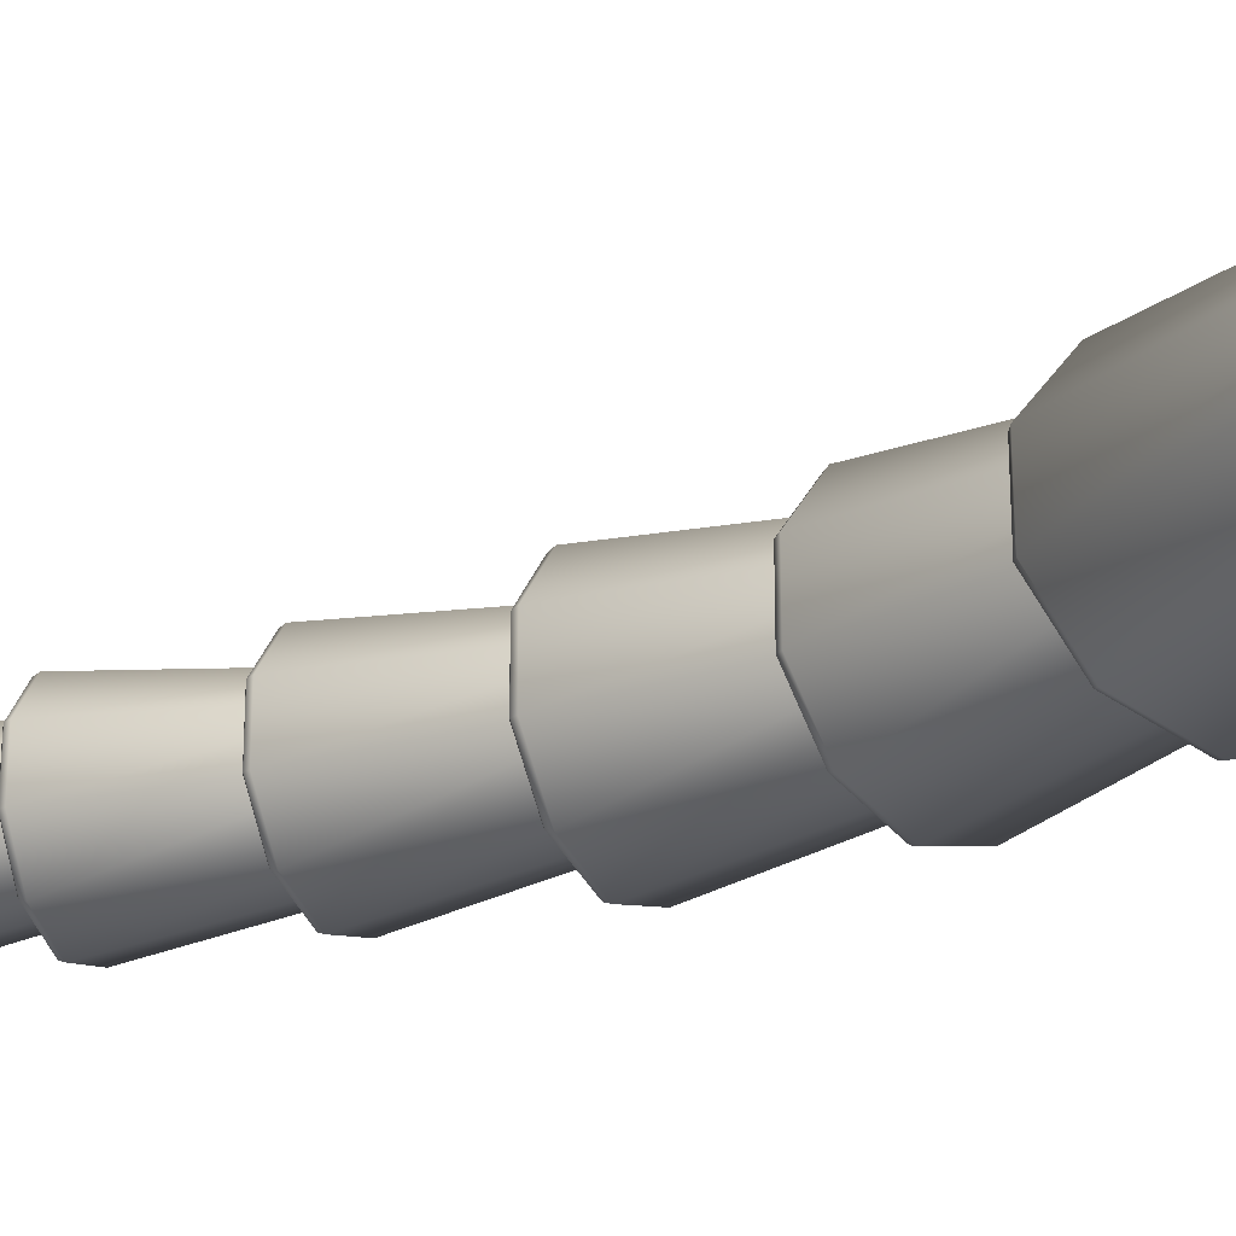
<metadata>
{"format":"obj","ext":"obj","renderer":"f3d","projection":"perspective","resolution":1024,"background":"white","views":[{"elev":-25.9,"azim":-68.8,"up":"+Z"}]}
</metadata>
<code>
o Segment_Cylinder.012
v -0.1712 -0.2879 -0
v -0.1712 -0.2879 -0.271
v -0.0414 -0.3944 -0.2193
v 0.4883 0.5162 -0.3945
v 0.2994 0.6711 -0.3192
v 0.312 0.6723 -0.3074
v 0.494 0.523 -0.38
v 0.4727 0.497 -0.4049
v 0.6666 0.338 -0.3276
v 0.03882 -0.4602 -0.08376
v 0.794 0.2655 -0.1219
v 0.6773 0.3612 -0.3192
v 0.6759 0.3738 -0.3074
v 0.7884 0.2816 -0.1174
v 0.7864 0.2397 -0.1251
v 0.03882 -0.4602 0.08376
v 0.6773 0.3612 0.3192
v 0.794 0.2655 0.1219
v 0.7884 0.2816 0.1174
v 0.6759 0.3738 0.3074
v 0.7864 0.2397 0.1251
v -0.0414 -0.3944 0.2193
v 0.2994 0.6711 0.3192
v 0.4883 0.5162 0.3945
v 0.494 0.523 0.38
v 0.312 0.6723 0.3074
v 0.6666 0.338 0.3276
v -0.1712 -0.2879 0.271
v 0.1827 0.7669 -0.1219
v 0.1827 0.7669 0.1219
v 0.1996 0.7645 0.1174
v 0.1996 0.7645 -0.1174
v 0.4727 0.497 0.4049
v -0.301 -0.1815 0.2193
v 0.2788 0.6561 0.3276
v -0.3812 -0.1157 0.08376
v 0.1589 0.7544 0.1251
v -0.3812 -0.1157 -0.08376
v 0.1589 0.7544 -0.1251
v -0.301 -0.1815 -0.2193
v 0.2788 0.6561 -0.3276
v 0.2042 0.7425 -0.112
v 0.2042 0.7425 0.112
v 0.1582 0.6213 0.09927
v 0.1582 0.6213 -0.09927
v 0.6586 0.3698 -0.2932
v 0.4851 0.5122 -0.3625
v 0.4071 0.4171 -0.3212
v 0.5609 0.2909 -0.2599
v 0.3115 0.6545 -0.2932
v 0.2533 0.5433 -0.2599
v 0.3115 0.6545 0.2932
v 0.4851 0.5122 0.3625
v 0.4071 0.4171 0.3212
v 0.2533 0.5433 0.2599
v 0.6586 0.3698 0.2932
v 0.7659 0.2818 0.112
v 0.656 0.213 0.09927
v 0.5609 0.2909 0.2599
v 0.7659 0.2818 -0.112
v 0.656 0.213 -0.09927
v 0.3345 0.05327 -0.05384
v 0.3345 0.05327 0.05384
v 0.06448 0.2747 0.05384
v 0.06448 0.2747 -0.05384
v 0.1995 0.164 -0.1742
v 0.2829 0.09556 -0.141
v 0.116 0.2324 -0.141
v 0.1995 0.164 0.1742
v 0.116 0.2324 0.141
v 0.2829 0.09556 0.141
f 1 2 3
f 4 5 6 7
f 2 8 9 3
f 1 3 10
f 11 12 13 14
f 3 9 15 10
f 1 10 16
f 17 18 19 20
f 10 15 21 16
f 1 16 22
f 23 24 25 26
f 16 21 27 22
f 1 22 28
f 29 30 31 32
f 22 27 33 28
f 1 28 34
f 18 11 14 19
f 28 33 35 34
f 1 34 36
f 24 17 20 25
f 34 35 37 36
f 1 36 38
f 30 23 26 31
f 36 37 39 38
f 1 38 40
f 5 29 32 6
f 38 39 41 40
f 1 40 2
f 12 4 7 13
f 40 41 8 2
f 42 43 44 45
f 46 47 48 49
f 47 50 51 48
f 52 53 54 55
f 56 57 58 59
f 50 42 45 51
f 60 46 49 61
f 43 52 55 44
f 53 56 59 54
f 57 60 61 58
f 58 61 62 63
f 45 44 64 65
f 49 48 66 67
f 48 51 68 66
f 55 54 69 70
f 59 58 63 71
f 51 45 65 68
f 61 49 67 62
f 44 55 70 64
f 54 59 71 69
f 69 71 63 62 67 66 68 65 64 70
f 9 8 4 12
f 41 39 29 5
f 37 35 23 30
f 33 27 17 24
f 21 15 11 18
f 39 37 30 29
f 35 33 24 23
f 27 21 18 17
f 15 9 12 11
f 8 41 5 4
f 19 14 60 57
f 25 20 56 53
f 31 26 52 43
f 14 13 46 60
f 6 32 42 50
f 20 19 57 56
f 26 25 53 52
f 7 6 50 47
f 13 7 47 46
f 32 31 43 42
o Segment_Cylinder.013
v 0.3553 0.2245 0
v 0.3553 0.2245 -0.2487
v 0.4928 0.1692 -0.2012
v 0.7195 1.13 -0.362
v 0.5193 1.21 -0.2928
v 0.5298 1.215 -0.282
v 0.7226 1.138 -0.3486
v 0.7108 1.108 -0.3715
v 0.9162 1.026 -0.3005
v 0.5778 0.135 -0.07684
v 1.043 0.9998 -0.1118
v 0.9196 1.05 -0.2928
v 0.9153 1.06 -0.282
v 1.034 1.012 -0.1077
v 1.043 0.9748 -0.1148
v 0.5778 0.135 0.07684
v 0.9196 1.05 0.2928
v 1.043 0.9998 0.1118
v 1.034 1.012 0.1077
v 0.9153 1.06 0.282
v 1.043 0.9748 0.1148
v 0.4928 0.1692 0.2012
v 0.5193 1.21 0.2928
v 0.7195 1.13 0.362
v 0.7226 1.138 0.3486
v 0.5298 1.215 0.282
v 0.9162 1.026 0.3005
v 0.3553 0.2245 0.2487
v 0.3956 1.26 -0.1118
v 0.3956 1.26 0.1118
v 0.4107 1.263 0.1077
v 0.4107 1.263 -0.1077
v 0.7108 1.108 0.3715
v 0.2178 0.2798 0.2012
v 0.5054 1.191 0.3005
v 0.1328 0.314 0.07684
v 0.3785 1.242 0.1148
v 0.1328 0.314 -0.07684
v 0.3785 1.242 -0.1148
v 0.2178 0.2798 -0.2012
v 0.5054 1.191 -0.3005
v 0.4202 1.245 -0.1028
v 0.4202 1.245 0.1028
v 0.4109 1.124 0.09107
v 0.4109 1.124 -0.09107
v 0.9015 1.052 -0.269
v 0.7177 1.126 -0.3325
v 0.6746 1.018 -0.2947
v 0.8376 0.9529 -0.2384
v 0.5338 1.199 -0.269
v 0.5117 1.084 -0.2384
v 0.5338 1.199 0.269
v 0.7177 1.126 0.3325
v 0.6746 1.018 0.2947
v 0.5117 1.084 0.2384
v 0.9015 1.052 0.269
v 1.015 1.006 0.1028
v 0.9383 0.9124 0.09107
v 0.8376 0.9529 0.2384
v 1.015 1.006 -0.1028
v 0.9383 0.9124 -0.09107
v 0.703 0.6759 -0.0494
v 0.703 0.6759 0.0494
v 0.417 0.7909 0.0494
v 0.417 0.7909 -0.0494
v 0.56 0.7334 -0.1599
v 0.6484 0.6979 -0.1293
v 0.4716 0.769 -0.1293
v 0.56 0.7334 0.1599
v 0.4716 0.769 0.1293
v 0.6484 0.6979 0.1293
f 72 73 74
f 75 76 77 78
f 73 79 80 74
f 72 74 81
f 82 83 84 85
f 74 80 86 81
f 72 81 87
f 88 89 90 91
f 81 86 92 87
f 72 87 93
f 94 95 96 97
f 87 92 98 93
f 72 93 99
f 100 101 102 103
f 93 98 104 99
f 72 99 105
f 89 82 85 90
f 99 104 106 105
f 72 105 107
f 95 88 91 96
f 105 106 108 107
f 72 107 109
f 101 94 97 102
f 107 108 110 109
f 72 109 111
f 76 100 103 77
f 109 110 112 111
f 72 111 73
f 83 75 78 84
f 111 112 79 73
f 113 114 115 116
f 117 118 119 120
f 118 121 122 119
f 123 124 125 126
f 127 128 129 130
f 121 113 116 122
f 131 117 120 132
f 114 123 126 115
f 124 127 130 125
f 128 131 132 129
f 129 132 133 134
f 116 115 135 136
f 120 119 137 138
f 119 122 139 137
f 126 125 140 141
f 130 129 134 142
f 122 116 136 139
f 132 120 138 133
f 115 126 141 135
f 125 130 142 140
f 140 142 134 133 138 137 139 136 135 141
f 80 79 75 83
f 112 110 100 76
f 108 106 94 101
f 104 98 88 95
f 92 86 82 89
f 110 108 101 100
f 106 104 95 94
f 98 92 89 88
f 86 80 83 82
f 79 112 76 75
f 90 85 131 128
f 96 91 127 124
f 102 97 123 114
f 85 84 117 131
f 77 103 113 121
f 91 90 128 127
f 97 96 124 123
f 78 77 121 118
f 84 78 118 117
f 103 102 114 113
o Segment_Cylinder.014
v 0.6593 0.8204 0
v 0.6593 0.8204 -0.2363
v 0.7964 0.7984 -0.1911
v 0.8071 1.743 -0.3439
v 0.6075 1.775 -0.2782
v 0.6162 1.782 -0.268
v 0.8084 1.751 -0.3312
v 0.8036 1.721 -0.353
v 1.008 1.688 -0.2856
v 0.8812 0.7849 -0.07301
v 1.13 1.691 -0.1063
v 1.007 1.711 -0.2782
v 1.001 1.72 -0.268
v 1.119 1.701 -0.1024
v 1.135 1.668 -0.1091
v 0.8812 0.7849 0.07301
v 1.007 1.711 0.2782
v 1.13 1.691 0.1063
v 1.119 1.701 0.1024
v 1.001 1.72 0.268
v 1.135 1.668 0.1091
v 0.7964 0.7984 0.1911
v 0.6075 1.775 0.2782
v 0.8071 1.743 0.3439
v 0.8084 1.751 0.3312
v 0.6162 1.782 0.268
v 1.008 1.688 0.2856
v 0.6593 0.8204 0.2363
v 0.4842 1.795 -0.1063
v 0.4842 1.795 0.1063
v 0.4974 1.801 0.1024
v 0.4974 1.801 -0.1024
v 0.8036 1.721 0.353
v 0.5222 0.8424 0.1911
v 0.5988 1.754 0.2856
v 0.4374 0.856 0.07301
v 0.4722 1.774 0.1091
v 0.4374 0.856 -0.07301
v 0.4722 1.774 -0.1091
v 0.5222 0.8424 -0.1911
v 0.5988 1.754 -0.2856
v 0.5097 1.786 -0.09764
v 0.5097 1.786 0.09764
v 0.526 1.672 0.08653
v 0.526 1.672 -0.08653
v 0.9898 1.709 -0.2556
v 0.8064 1.739 -0.316
v 0.7889 1.63 -0.28
v 0.9514 1.603 -0.2265
v 0.623 1.768 -0.2556
v 0.6264 1.656 -0.2265
v 0.623 1.768 0.2556
v 0.8064 1.739 0.316
v 0.7889 1.63 0.28
v 0.6264 1.656 0.2265
v 0.9898 1.709 0.2556
v 1.103 1.691 0.09764
v 1.052 1.587 0.08653
v 0.9514 1.603 0.2265
v 1.103 1.691 -0.09764
v 1.052 1.587 -0.08653
v 0.885 1.316 -0.04693
v 0.885 1.316 0.04693
v 0.5998 1.362 0.04693
v 0.5998 1.362 -0.04693
v 0.7424 1.339 -0.1519
v 0.8305 1.325 -0.1229
v 0.6542 1.353 -0.1229
v 0.7424 1.339 0.1519
v 0.6542 1.353 0.1229
v 0.8305 1.325 0.1229
f 143 144 145
f 146 147 148 149
f 144 150 151 145
f 143 145 152
f 153 154 155 156
f 145 151 157 152
f 143 152 158
f 159 160 161 162
f 152 157 163 158
f 143 158 164
f 165 166 167 168
f 158 163 169 164
f 143 164 170
f 171 172 173 174
f 164 169 175 170
f 143 170 176
f 160 153 156 161
f 170 175 177 176
f 143 176 178
f 166 159 162 167
f 176 177 179 178
f 143 178 180
f 172 165 168 173
f 178 179 181 180
f 143 180 182
f 147 171 174 148
f 180 181 183 182
f 143 182 144
f 154 146 149 155
f 182 183 150 144
f 184 185 186 187
f 188 189 190 191
f 189 192 193 190
f 194 195 196 197
f 198 199 200 201
f 192 184 187 193
f 202 188 191 203
f 185 194 197 186
f 195 198 201 196
f 199 202 203 200
f 200 203 204 205
f 187 186 206 207
f 191 190 208 209
f 190 193 210 208
f 197 196 211 212
f 201 200 205 213
f 193 187 207 210
f 203 191 209 204
f 186 197 212 206
f 196 201 213 211
f 211 213 205 204 209 208 210 207 206 212
f 151 150 146 154
f 183 181 171 147
f 179 177 165 172
f 175 169 159 166
f 163 157 153 160
f 181 179 172 171
f 177 175 166 165
f 169 163 160 159
f 157 151 154 153
f 150 183 147 146
f 161 156 202 199
f 167 162 198 195
f 173 168 194 185
f 156 155 188 202
f 148 174 184 192
f 162 161 199 198
f 168 167 195 194
f 149 148 192 189
f 155 149 189 188
f 174 173 185 184
o Segment_Cylinder.015
v 0.7721 1.505 0
v 0.7721 1.505 -0.2091
v 0.895 1.495 -0.1692
v 0.8409 2.328 -0.3044
v 0.6619 2.343 -0.2463
v 0.6691 2.349 -0.2372
v 0.8415 2.335 -0.2932
v 0.8392 2.308 -0.3124
v 1.023 2.293 -0.2528
v 0.971 1.488 -0.06463
v 1.13 2.303 -0.09406
v 1.02 2.313 -0.2463
v 1.014 2.32 -0.2372
v 1.12 2.311 -0.09059
v 1.136 2.283 -0.09654
v 0.971 1.488 0.06463
v 1.02 2.313 0.2463
v 1.13 2.303 0.09406
v 1.12 2.311 0.09059
v 1.014 2.32 0.2372
v 1.136 2.283 0.09655
v 0.895 1.495 0.1692
v 0.6619 2.343 0.2463
v 0.8409 2.328 0.3044
v 0.8415 2.335 0.2932
v 0.6691 2.349 0.2372
v 1.023 2.293 0.2528
v 0.7721 1.505 0.2091
v 0.5513 2.352 -0.09406
v 0.5513 2.352 0.09406
v 0.5626 2.358 0.09059
v 0.5626 2.358 -0.09059
v 0.8392 2.308 0.3124
v 0.6491 1.515 0.1692
v 0.6555 2.323 0.2528
v 0.5731 1.522 0.06463
v 0.542 2.333 0.09655
v 0.5731 1.522 -0.06463
v 0.542 2.333 -0.09655
v 0.6491 1.515 -0.1692
v 0.6555 2.323 -0.2528
v 0.5745 2.346 -0.08642
v 0.5745 2.346 0.08642
v 0.5966 2.246 0.07659
v 0.5966 2.246 -0.07659
v 1.005 2.31 -0.2263
v 0.8405 2.324 -0.2797
v 0.8324 2.226 -0.2479
v 0.9781 2.214 -0.2005
v 0.6761 2.337 -0.2263
v 0.6867 2.238 -0.2005
v 0.6761 2.337 0.2263
v 0.8405 2.324 0.2797
v 0.8324 2.226 0.2479
v 0.6867 2.238 0.2005
v 1.005 2.31 0.2263
v 1.107 2.301 0.08642
v 1.068 2.207 0.07659
v 0.9781 2.214 0.2005
v 1.107 2.301 -0.08642
v 1.068 2.207 -0.07659
v 0.9386 1.957 -0.04154
v 0.9386 1.957 0.04154
v 0.6828 1.978 0.04154
v 0.6828 1.978 -0.04154
v 0.8107 1.967 -0.1344
v 0.8898 1.961 -0.1088
v 0.7317 1.974 -0.1088
v 0.8107 1.967 0.1344
v 0.7317 1.974 0.1088
v 0.8898 1.961 0.1088
f 214 215 216
f 217 218 219 220
f 215 221 222 216
f 214 216 223
f 224 225 226 227
f 216 222 228 223
f 214 223 229
f 230 231 232 233
f 223 228 234 229
f 214 229 235
f 236 237 238 239
f 229 234 240 235
f 214 235 241
f 242 243 244 245
f 235 240 246 241
f 214 241 247
f 231 224 227 232
f 241 246 248 247
f 214 247 249
f 237 230 233 238
f 247 248 250 249
f 214 249 251
f 243 236 239 244
f 249 250 252 251
f 214 251 253
f 218 242 245 219
f 251 252 254 253
f 214 253 215
f 225 217 220 226
f 253 254 221 215
f 255 256 257 258
f 259 260 261 262
f 260 263 264 261
f 265 266 267 268
f 269 270 271 272
f 263 255 258 264
f 273 259 262 274
f 256 265 268 257
f 266 269 272 267
f 270 273 274 271
f 271 274 275 276
f 258 257 277 278
f 262 261 279 280
f 261 264 281 279
f 268 267 282 283
f 272 271 276 284
f 264 258 278 281
f 274 262 280 275
f 257 268 283 277
f 267 272 284 282
f 282 284 276 275 280 279 281 278 277 283
f 222 221 217 225
f 254 252 242 218
f 250 248 236 243
f 246 240 230 237
f 234 228 224 231
f 252 250 243 242
f 248 246 237 236
f 240 234 231 230
f 228 222 225 224
f 221 254 218 217
f 232 227 273 270
f 238 233 269 266
f 244 239 265 256
f 227 226 259 273
f 219 245 255 263
f 233 232 270 269
f 239 238 266 265
f 220 219 263 260
f 226 220 260 259
f 245 244 256 255
o Segment_Cylinder.016
v 0.8518 2.095 0
v 0.8518 2.095 -0.197
v 0.9703 2.098 -0.1594
v 0.8298 2.864 -0.2868
v 0.6573 2.859 -0.232
v 0.6635 2.865 -0.2235
v 0.8296 2.87 -0.2762
v 0.8303 2.845 -0.2944
v 1.007 2.85 -0.2382
v 1.044 2.1 -0.06089
v 1.109 2.872 -0.08863
v 1.002 2.869 -0.232
v 0.9957 2.875 -0.2235
v 1.098 2.878 -0.08536
v 1.117 2.854 -0.09097
v 1.044 2.1 0.06089
v 1.002 2.869 0.232
v 1.109 2.872 0.08863
v 1.098 2.878 0.08536
v 0.9957 2.875 0.2235
v 1.117 2.854 0.09097
v 0.9703 2.098 0.1594
v 0.6573 2.859 0.232
v 0.8298 2.864 0.2868
v 0.8296 2.87 0.2762
v 0.6635 2.865 0.2235
v 1.007 2.85 0.2382
v 0.8518 2.095 0.197
v 0.5507 2.856 -0.08863
v 0.5507 2.856 0.08863
v 0.5608 2.863 0.08536
v 0.5608 2.863 -0.08536
v 0.8303 2.845 0.2944
v 0.7333 2.091 0.1594
v 0.6533 2.84 0.2382
v 0.6601 2.089 0.06089
v 0.5439 2.837 0.09097
v 0.6601 2.089 -0.06089
v 0.5439 2.837 -0.09097
v 0.7333 2.091 -0.1594
v 0.6533 2.84 -0.2382
v 0.5735 2.852 -0.08143
v 0.5735 2.852 0.08143
v 0.6053 2.762 0.07217
v 0.6053 2.762 -0.07217
v 0.9883 2.864 -0.2132
v 0.8299 2.86 -0.2635
v 0.8325 2.769 -0.2335
v 0.9729 2.773 -0.1889
v 0.6714 2.855 -0.2132
v 0.6921 2.765 -0.1889
v 0.6714 2.855 0.2132
v 0.8299 2.86 0.2635
v 0.8325 2.769 0.2335
v 0.6921 2.765 0.1889
v 0.9883 2.864 0.2132
v 1.086 2.867 0.08143
v 1.06 2.775 0.07217
v 0.9729 2.773 0.1889
v 1.086 2.867 -0.08143
v 1.06 2.775 -0.07217
v 0.9627 2.53 -0.03914
v 0.9627 2.53 0.03914
v 0.7162 2.523 0.03914
v 0.7162 2.523 -0.03914
v 0.8394 2.527 -0.1267
v 0.9156 2.529 -0.1025
v 0.7633 2.525 -0.1025
v 0.8394 2.527 0.1267
v 0.7633 2.525 0.1025
v 0.9156 2.529 0.1025
f 285 286 287
f 288 289 290 291
f 286 292 293 287
f 285 287 294
f 295 296 297 298
f 287 293 299 294
f 285 294 300
f 301 302 303 304
f 294 299 305 300
f 285 300 306
f 307 308 309 310
f 300 305 311 306
f 285 306 312
f 313 314 315 316
f 306 311 317 312
f 285 312 318
f 302 295 298 303
f 312 317 319 318
f 285 318 320
f 308 301 304 309
f 318 319 321 320
f 285 320 322
f 314 307 310 315
f 320 321 323 322
f 285 322 324
f 289 313 316 290
f 322 323 325 324
f 285 324 286
f 296 288 291 297
f 324 325 292 286
f 326 327 328 329
f 330 331 332 333
f 331 334 335 332
f 336 337 338 339
f 340 341 342 343
f 334 326 329 335
f 344 330 333 345
f 327 336 339 328
f 337 340 343 338
f 341 344 345 342
f 342 345 346 347
f 329 328 348 349
f 333 332 350 351
f 332 335 352 350
f 339 338 353 354
f 343 342 347 355
f 335 329 349 352
f 345 333 351 346
f 328 339 354 348
f 338 343 355 353
f 353 355 347 346 351 350 352 349 348 354
f 293 292 288 296
f 325 323 313 289
f 321 319 307 314
f 317 311 301 308
f 305 299 295 302
f 323 321 314 313
f 319 317 308 307
f 311 305 302 301
f 299 293 296 295
f 292 325 289 288
f 303 298 344 341
f 309 304 340 337
f 315 310 336 327
f 298 297 330 344
f 290 316 326 334
f 304 303 341 340
f 310 309 337 336
f 291 290 334 331
f 297 291 331 330
f 316 315 327 326
o Segment_Cylinder.017
v 0.8273 2.648 0
v 0.8273 2.648 -0.1683
v 0.9343 2.65 -0.1362
v 0.8171 3.283 -0.245
v 0.6614 3.281 -0.1982
v 0.6671 3.286 -0.1909
v 0.8171 3.289 -0.236
v 0.8174 3.268 -0.2515
v 0.9772 3.271 -0.2035
v 1 2.651 -0.05202
v 1.069 3.287 -0.07572
v 0.9728 3.286 -0.1982
v 0.967 3.291 -0.1909
v 1.06 3.293 -0.07293
v 1.076 3.272 -0.07772
v 1 2.651 0.05202
v 0.9728 3.286 0.1982
v 1.069 3.287 0.07572
v 1.06 3.293 0.07293
v 0.967 3.291 0.1909
v 1.076 3.272 0.07772
v 0.9343 2.65 0.1362
v 0.6614 3.281 0.1982
v 0.8171 3.283 0.245
v 0.8171 3.289 0.236
v 0.6671 3.286 0.1909
v 0.9772 3.271 0.2035
v 0.8273 2.648 0.1683
v 0.5652 3.279 -0.07572
v 0.5652 3.279 0.07572
v 0.5744 3.285 0.07293
v 0.5744 3.285 -0.07293
v 0.8174 3.268 0.2515
v 0.7204 2.646 0.1362
v 0.6576 3.266 0.2035
v 0.6543 2.645 0.05202
v 0.5588 3.264 0.07772
v 0.6543 2.645 -0.05202
v 0.5588 3.264 -0.07772
v 0.7204 2.646 -0.1362
v 0.6576 3.266 -0.2035
v 0.5857 3.277 -0.06957
v 0.5857 3.277 0.06957
v 0.6133 3.202 0.06166
v 0.6133 3.202 -0.06166
v 0.9602 3.283 -0.1821
v 0.8172 3.28 -0.2251
v 0.8184 3.205 -0.1995
v 0.9452 3.207 -0.1614
v 0.6741 3.278 -0.1821
v 0.6916 3.203 -0.1614
v 0.6741 3.278 0.1821
v 0.8172 3.28 0.2251
v 0.8184 3.205 0.1995
v 0.6916 3.203 0.1614
v 0.9602 3.283 0.1821
v 1.049 3.284 0.06957
v 1.024 3.208 0.06166
v 0.9452 3.207 0.1614
v 1.049 3.284 -0.06957
v 1.024 3.208 -0.06166
v 0.9329 3.007 -0.03344
v 0.9329 3.007 0.03344
v 0.7103 3.003 0.03344
v 0.7103 3.003 -0.03344
v 0.8216 3.005 -0.1082
v 0.8904 3.006 -0.08755
v 0.7528 3.004 -0.08755
v 0.8216 3.005 0.1082
v 0.7528 3.004 0.08755
v 0.8904 3.006 0.08755
f 356 357 358
f 359 360 361 362
f 357 363 364 358
f 356 358 365
f 366 367 368 369
f 358 364 370 365
f 356 365 371
f 372 373 374 375
f 365 370 376 371
f 356 371 377
f 378 379 380 381
f 371 376 382 377
f 356 377 383
f 384 385 386 387
f 377 382 388 383
f 356 383 389
f 373 366 369 374
f 383 388 390 389
f 356 389 391
f 379 372 375 380
f 389 390 392 391
f 356 391 393
f 385 378 381 386
f 391 392 394 393
f 356 393 395
f 360 384 387 361
f 393 394 396 395
f 356 395 357
f 367 359 362 368
f 395 396 363 357
f 397 398 399 400
f 401 402 403 404
f 402 405 406 403
f 407 408 409 410
f 411 412 413 414
f 405 397 400 406
f 415 401 404 416
f 398 407 410 399
f 408 411 414 409
f 412 415 416 413
f 413 416 417 418
f 400 399 419 420
f 404 403 421 422
f 403 406 423 421
f 410 409 424 425
f 414 413 418 426
f 406 400 420 423
f 416 404 422 417
f 399 410 425 419
f 409 414 426 424
f 424 426 418 417 422 421 423 420 419 425
f 364 363 359 367
f 396 394 384 360
f 392 390 378 385
f 388 382 372 379
f 376 370 366 373
f 394 392 385 384
f 390 388 379 378
f 382 376 373 372
f 370 364 367 366
f 363 396 360 359
f 374 369 415 412
f 380 375 411 408
f 386 381 407 398
f 369 368 401 415
f 361 387 397 405
f 375 374 412 411
f 381 380 408 407
f 362 361 405 402
f 368 362 402 401
f 387 386 398 397
o StemTop_Segment_Cylinder_StemTop_Segment_Cylinder.002
v 0.8127 3.155 0
v 0.8127 3.155 -0.1883
v 0.9318 3.155 -0.1524
v 0.8121 3.441 -0.1448
v 0.7206 3.441 -0.1172
v 0.7363 3.512 -0.09674
v 0.8119 3.512 -0.1196
v 0.8123 3.327 -0.1673
v 0.9181 3.327 -0.1353
v 1.005 3.155 -0.0582
v 0.9602 3.442 -0.04475
v 0.9036 3.442 -0.1172
v 0.8875 3.513 -0.09674
v 0.9342 3.513 -0.03695
v 0.9834 3.327 -0.05169
v 1.005 3.155 0.0582
v 0.9036 3.442 0.1172
v 0.9602 3.442 0.04475
v 0.9342 3.513 0.03695
v 0.8875 3.513 0.09674
v 0.9834 3.327 0.05169
v 0.9318 3.155 0.1524
v 0.7206 3.441 0.1172
v 0.8121 3.441 0.1448
v 0.8119 3.512 0.1196
v 0.7363 3.512 0.09674
v 0.9181 3.327 0.1353
v 0.8127 3.155 0.1883
v 0.664 3.441 -0.04475
v 0.664 3.441 0.04475
v 0.6896 3.512 0.03695
v 0.6896 3.512 -0.03695
v 0.8123 3.327 0.1673
v 0.6937 3.155 0.1524
v 0.7066 3.326 0.1353
v 0.6201 3.155 0.0582
v 0.6413 3.326 0.05169
v 0.6201 3.155 -0.0582
v 0.6413 3.326 -0.05169
v 0.6937 3.155 -0.1524
v 0.7066 3.326 -0.1353
v 0.7323 3.537 -0.02405
v 0.7323 3.537 0.02405
v 0.7819 3.553 0.009055
v 0.7819 3.553 -0.009055
v 0.8611 3.537 -0.06296
v 0.8119 3.537 -0.07782
v 0.8118 3.553 -0.0293
v 0.8304 3.553 -0.02371
v 0.7627 3.537 -0.06296
v 0.7933 3.553 -0.02371
v 0.7627 3.537 0.06296
v 0.8119 3.537 0.07782
v 0.8118 3.553 0.0293
v 0.7933 3.553 0.02371
v 0.8611 3.537 0.06296
v 0.8915 3.538 0.02405
v 0.8418 3.553 0.009055
v 0.8304 3.553 0.02371
v 0.8915 3.538 -0.02405
v 0.8418 3.553 -0.009055
f 427 428 429
f 430 431 432 433
f 428 434 435 429
f 427 429 436
f 437 438 439 440
f 429 435 441 436
f 427 436 442
f 443 444 445 446
f 436 441 447 442
f 427 442 448
f 449 450 451 452
f 442 447 453 448
f 427 448 454
f 455 456 457 458
f 448 453 459 454
f 427 454 460
f 444 437 440 445
f 454 459 461 460
f 427 460 462
f 450 443 446 451
f 460 461 463 462
f 427 462 464
f 456 449 452 457
f 462 463 465 464
f 427 464 466
f 431 455 458 432
f 464 465 467 466
f 427 466 428
f 438 430 433 439
f 466 467 434 428
f 468 469 470 471
f 472 473 474 475
f 473 476 477 474
f 478 479 480 481
f 482 483 484 485
f 476 468 471 477
f 486 472 475 487
f 469 478 481 470
f 479 482 485 480
f 483 486 487 484
f 485 484 487 475 474 477 471 470 481 480
f 435 434 430 438
f 467 465 455 431
f 463 461 449 456
f 459 453 443 450
f 447 441 437 444
f 465 463 456 455
f 461 459 450 449
f 453 447 444 443
f 441 435 438 437
f 434 467 431 430
f 445 440 486 483
f 451 446 482 479
f 457 452 478 469
f 440 439 472 486
f 432 458 468 476
f 446 445 483 482
f 452 451 479 478
f 433 432 476 473
f 439 433 473 472
f 458 457 469 468

</code>
